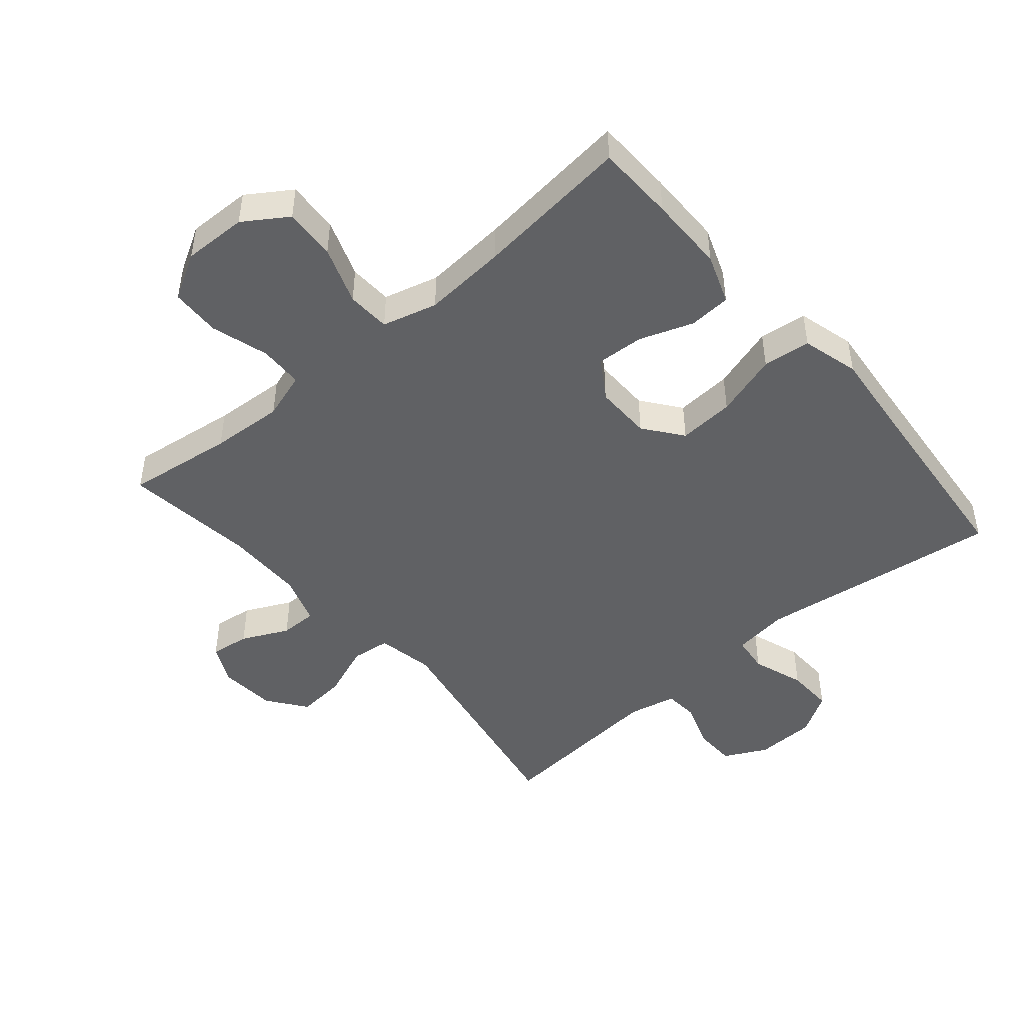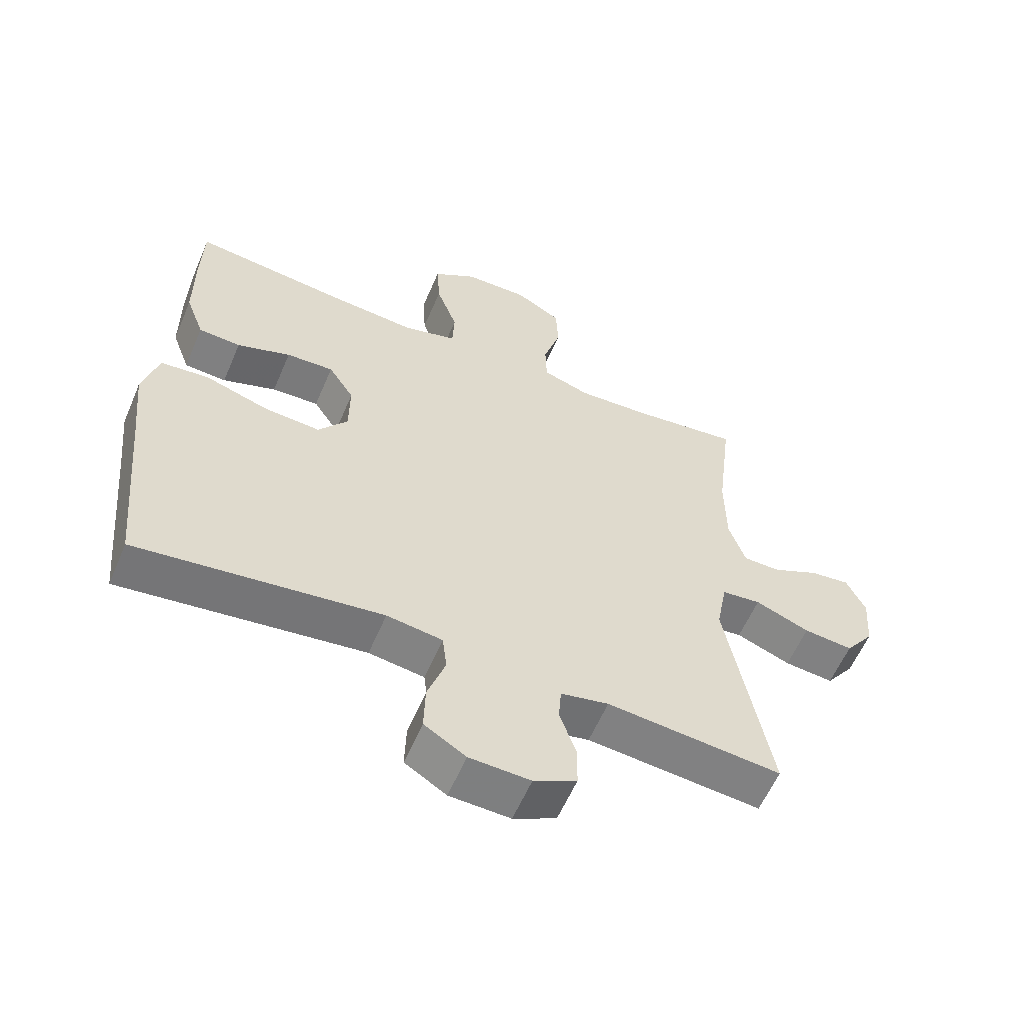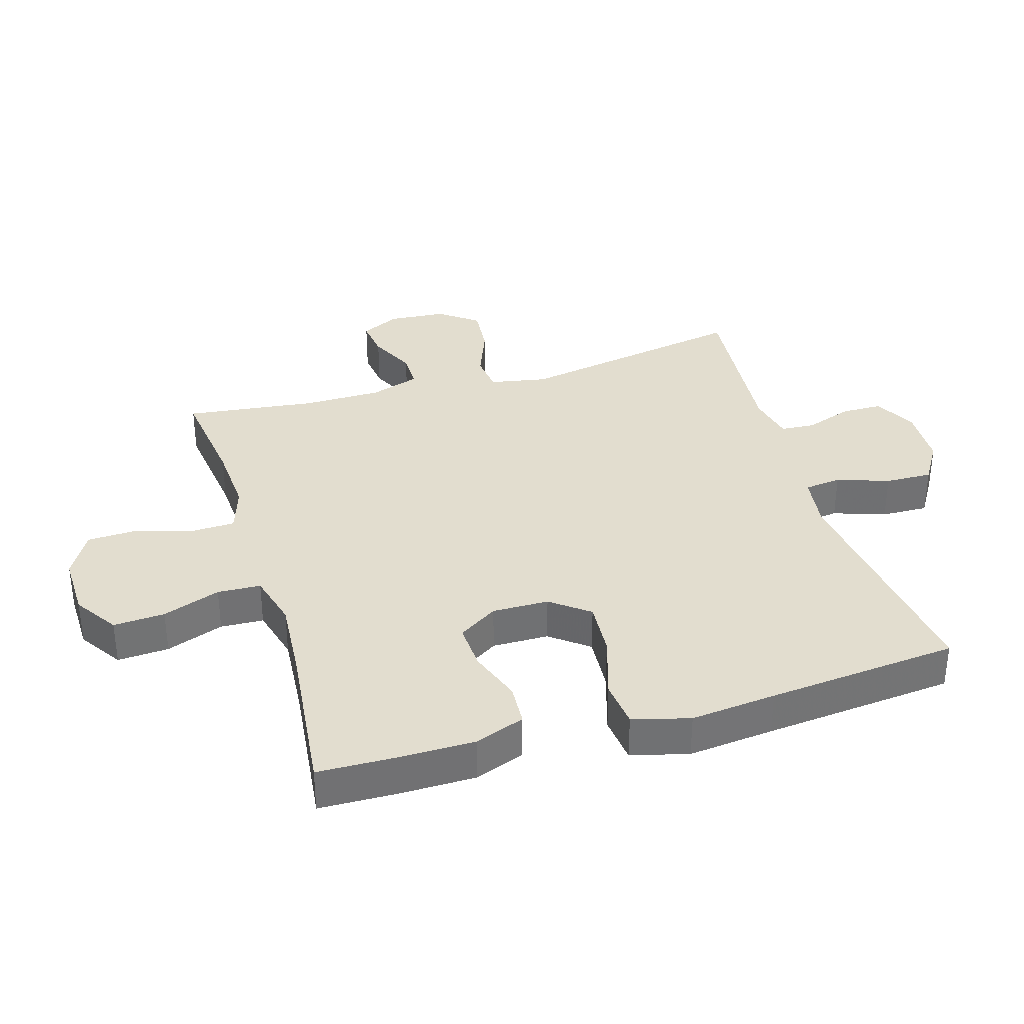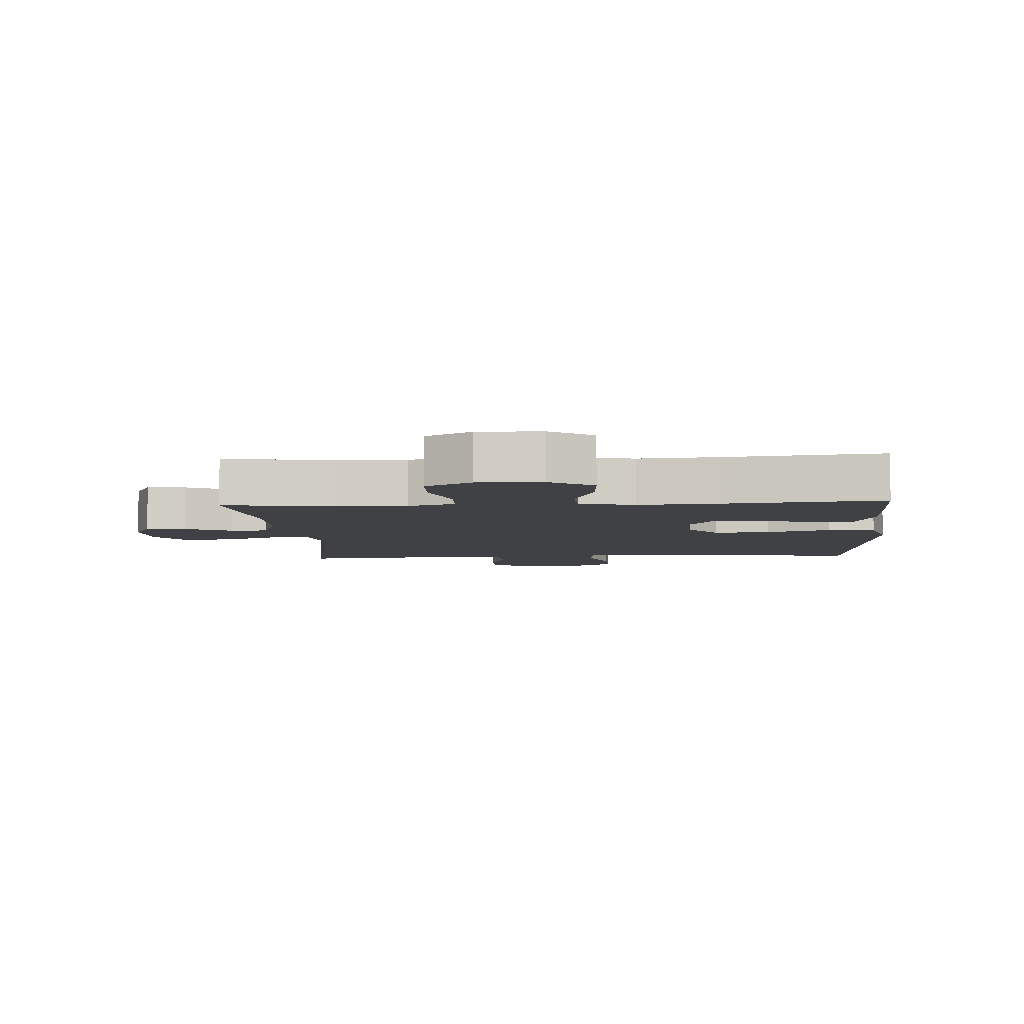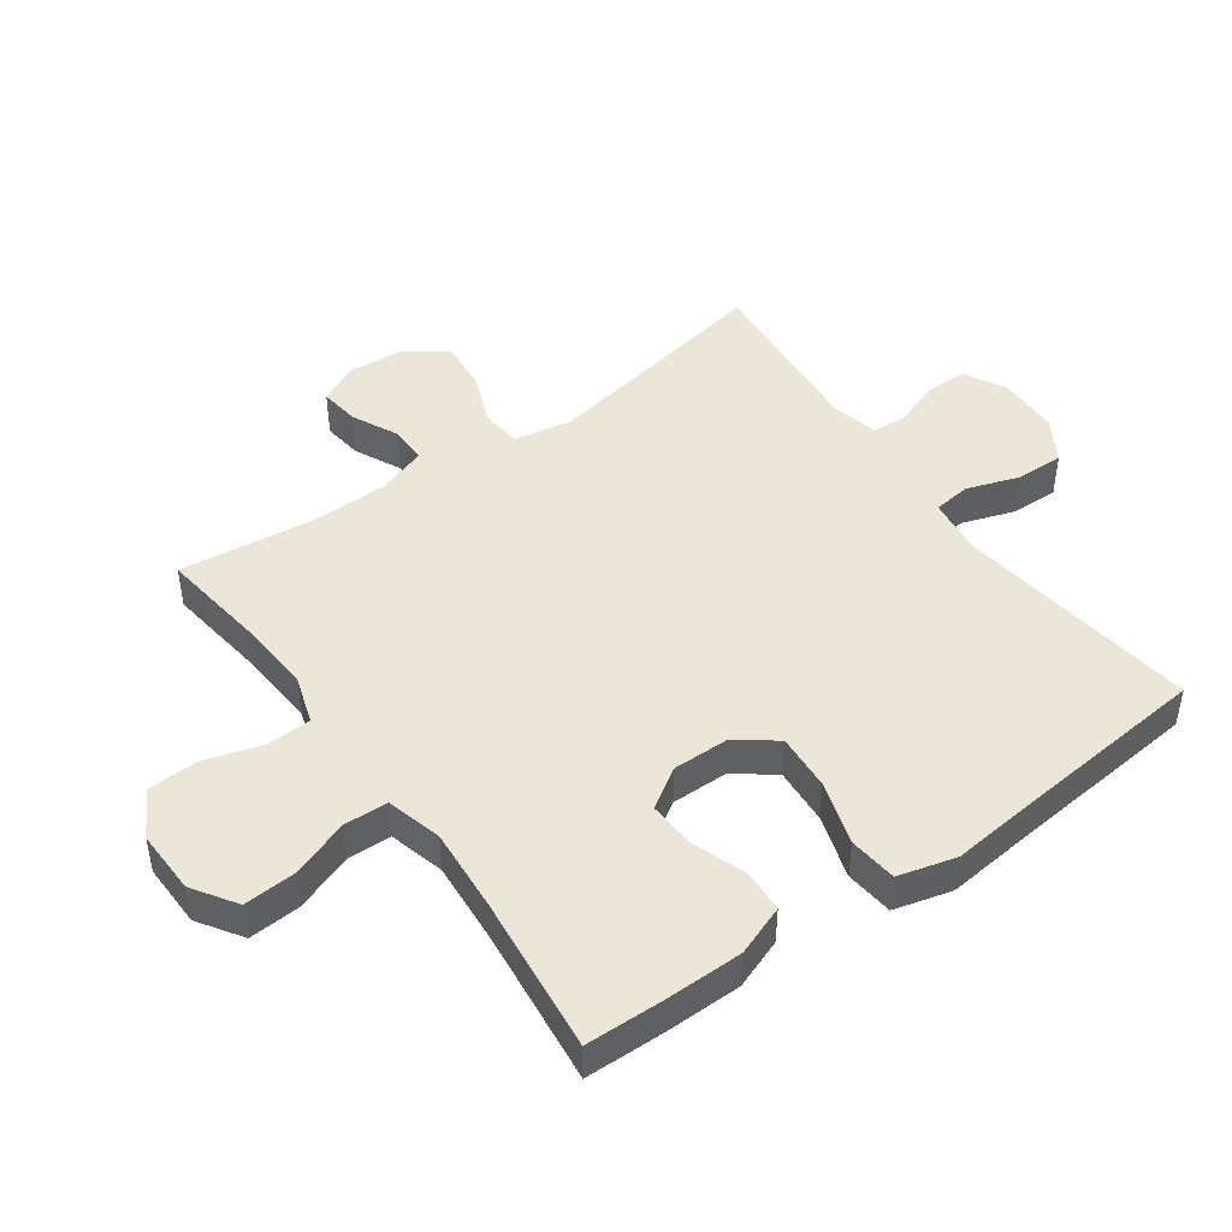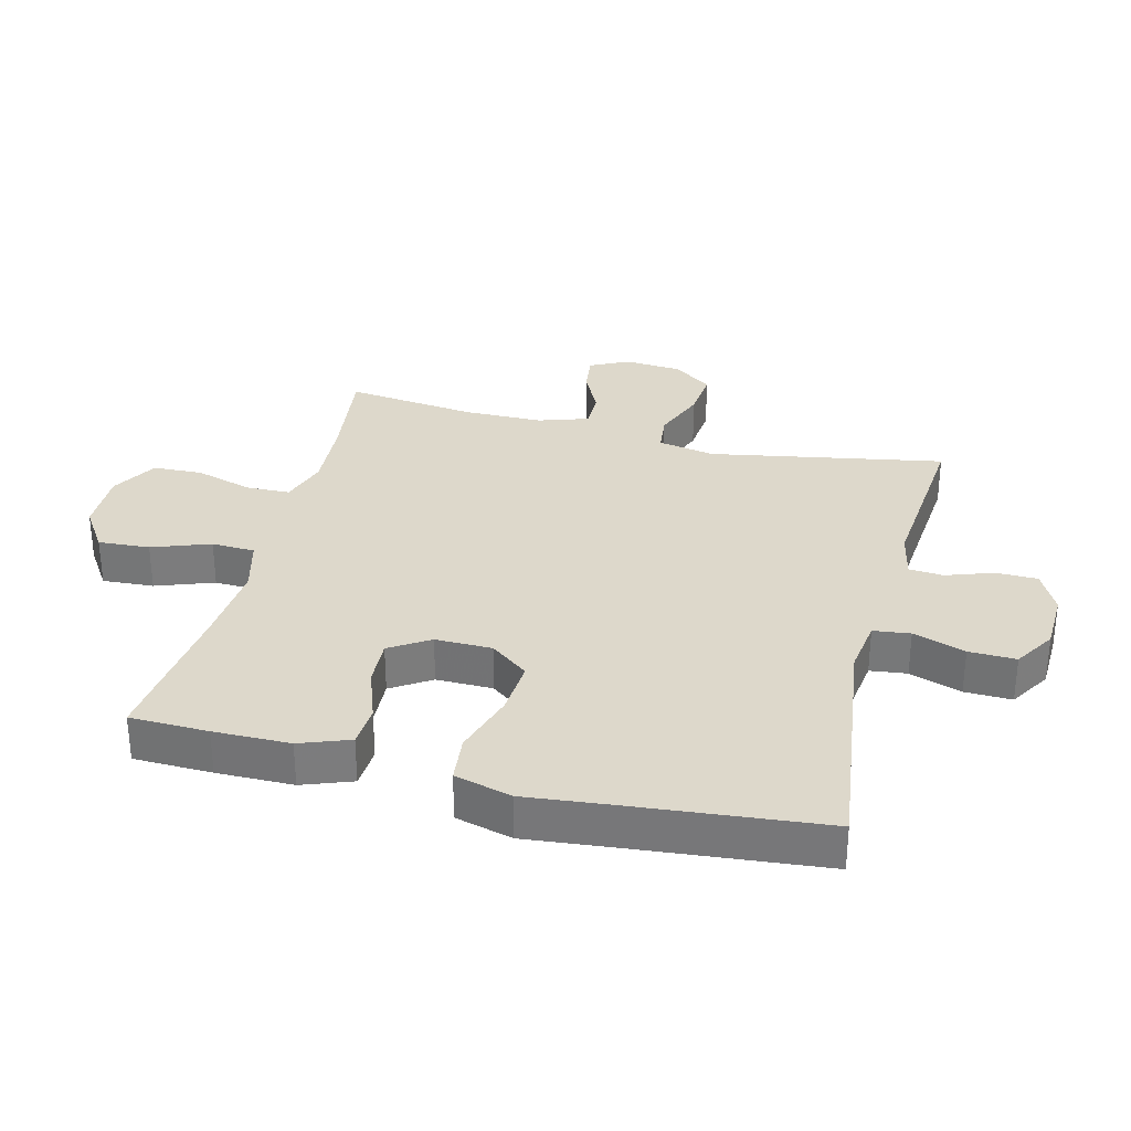
<metadata>
{"format":"obj","ext":"obj","renderer":"f3d","projection":"perspective","resolution":1024,"background":"white","views":[{"elev":-46.8,"azim":40.5,"up":"+Y"},{"elev":-59.1,"azim":156.9,"up":"+Z"},{"elev":35.0,"azim":73.4,"up":"+Y"},{"elev":-5.8,"azim":3.9,"up":"+Y"},{"elev":46.1,"azim":54.4,"up":"+Y"},{"elev":31.5,"azim":104.2,"up":"+Y"}]}
</metadata>
<code>
v -0.5 0.07 -0.5
v -0.433 0.07 -0.134
v -0.45 0.07 -0.044
v -0.511 0.07 -0.037
v -0.596 0.07 -0.07
v -0.673 0.07 -0.077
v -0.718 0.07 -0.016
v -0.725 0.07 0.074
v -0.695 0.07 0.135
v -0.633 0.07 0.127
v -0.56 0.07 0.092
v -0.502 0.07 0.092
v -0.476 0.07 0.17
v -0.475 0.07 0.294
v -0.5 0.07 0.5
v -0.332 0.07 0.478
v -0.218 0.07 0.471
v -0.144 0.07 0.495
v -0.142 0.07 0.564
v -0.169 0.07 0.654
v -0.166 0.07 0.732
v -0.094 0.07 0.773
v 0.006 0.07 0.771
v 0.074 0.07 0.726
v 0.069 0.07 0.645
v 0.036 0.07 0.554
v 0.039 0.07 0.486
v 0.125 0.07 0.463
v 0.256 0.07 0.473
v 0.5 0.07 0.5
v 0.503 0.07 0.377
v 0.502 0.07 0.257
v 0.473 0.07 0.179
v 0.407 0.07 0.175
v 0.323 0.07 0.205
v 0.249 0.07 0.209
v 0.209 0.07 0.147
v 0.21 0.07 0.058
v 0.256 0.07 -0.002
v 0.344 0.07 0.004
v 0.444 0.07 0.035
v 0.519 0.07 0.027
v 0.543 0.07 -0.063
v 0.529 0.07 -0.198
v 0.5 0.07 -0.5
v 0.118 0.07 -0.45
v 0.031 0.07 -0.462
v 0.024 0.07 -0.52
v 0.052 0.07 -0.602
v 0.054 0.07 -0.676
v -0.011 0.07 -0.716
v -0.106 0.07 -0.719
v -0.173 0.07 -0.685
v -0.174 0.07 -0.62
v -0.148 0.07 -0.546
v -0.152 0.07 -0.492
v -0.227 0.07 -0.476
v -0.5 0 -0.5
v -0.433 0 -0.134
v -0.45 0 -0.044
v -0.511 0 -0.037
v -0.596 0 -0.07
v -0.673 0 -0.077
v -0.718 0 -0.016
v -0.725 0 0.074
v -0.695 0 0.135
v -0.633 0 0.127
v -0.56 0 0.092
v -0.502 0 0.092
v -0.476 0 0.17
v -0.475 0 0.294
v -0.5 0 0.5
v -0.332 0 0.478
v -0.218 0 0.471
v -0.144 0 0.495
v -0.142 0 0.564
v -0.169 0 0.654
v -0.166 0 0.732
v -0.094 0 0.773
v 0.006 0 0.771
v 0.074 0 0.726
v 0.069 0 0.645
v 0.036 0 0.554
v 0.039 0 0.486
v 0.125 0 0.463
v 0.256 0 0.473
v 0.5 0 0.5
v 0.503 0 0.377
v 0.502 0 0.257
v 0.473 0 0.179
v 0.407 0 0.175
v 0.323 0 0.205
v 0.249 0 0.209
v 0.209 0 0.147
v 0.21 0 0.058
v 0.256 0 -0.002
v 0.344 0 0.004
v 0.444 0 0.035
v 0.519 0 0.027
v 0.543 0 -0.063
v 0.529 0 -0.198
v 0.5 0 -0.5
v 0.118 0 -0.45
v 0.031 0 -0.462
v 0.024 0 -0.52
v 0.052 0 -0.602
v 0.054 0 -0.676
v -0.011 0 -0.716
v -0.106 0 -0.719
v -0.173 0 -0.685
v -0.174 0 -0.62
v -0.148 0 -0.546
v -0.152 0 -0.492
v -0.227 0 -0.476
f 52 53 54 55
f 52 55 56
f 51 52 56
f 48 49 50 51
f 47 48 51 56
f 44 45 46
f 44 46 47
f 40 41 42 43
f 39 40 43 44
f 32 33 34 35
f 32 35 36
f 29 30 31 32
f 28 29 32 36
f 27 28 36 37
f 23 24 25 26
f 23 26 27
f 22 23 27
f 19 20 21 22
f 18 19 22 27
f 17 18 27 37
f 14 15 16
f 13 14 16 17
f 12 13 17 37
f 8 9 10 11
f 8 11 12
f 4 5 6 7
f 4 7 8 12
f 57 1 2
f 57 2 3
f 56 57 3
f 39 44 47 56
f 38 39 56 3
f 12 37 38
f 3 4 12 38
f 112 111 110 109
f 113 112 109
f 113 109 108
f 108 107 106 105
f 113 108 105 104
f 103 102 101
f 104 103 101
f 100 99 98 97
f 101 100 97 96
f 92 91 90 89
f 93 92 89
f 89 88 87 86
f 93 89 86 85
f 94 93 85 84
f 83 82 81 80
f 84 83 80
f 84 80 79
f 79 78 77 76
f 84 79 76 75
f 94 84 75 74
f 73 72 71
f 74 73 71 70
f 94 74 70 69
f 68 67 66 65
f 69 68 65
f 64 63 62 61
f 69 65 64 61
f 59 58 114
f 60 59 114
f 60 114 113
f 113 104 101 96
f 60 113 96 95
f 95 94 69
f 95 69 61 60
f 1 58 59 2
f 2 59 60 3
f 3 60 61 4
f 4 61 62 5
f 5 62 63 6
f 6 63 64 7
f 7 64 65 8
f 8 65 66 9
f 9 66 67 10
f 10 67 68 11
f 11 68 69 12
f 12 69 70 13
f 13 70 71 14
f 14 71 72 15
f 15 72 73 16
f 16 73 74 17
f 17 74 75 18
f 18 75 76 19
f 19 76 77 20
f 20 77 78 21
f 21 78 79 22
f 22 79 80 23
f 23 80 81 24
f 24 81 82 25
f 25 82 83 26
f 26 83 84 27
f 27 84 85 28
f 28 85 86 29
f 29 86 87 30
f 30 87 88 31
f 31 88 89 32
f 32 89 90 33
f 33 90 91 34
f 34 91 92 35
f 35 92 93 36
f 36 93 94 37
f 37 94 95 38
f 38 95 96 39
f 39 96 97 40
f 40 97 98 41
f 41 98 99 42
f 42 99 100 43
f 43 100 101 44
f 44 101 102 45
f 45 102 103 46
f 46 103 104 47
f 47 104 105 48
f 48 105 106 49
f 49 106 107 50
f 50 107 108 51
f 51 108 109 52
f 52 109 110 53
f 53 110 111 54
f 54 111 112 55
f 55 112 113 56
f 56 113 114 57
f 57 114 58 1

</code>
